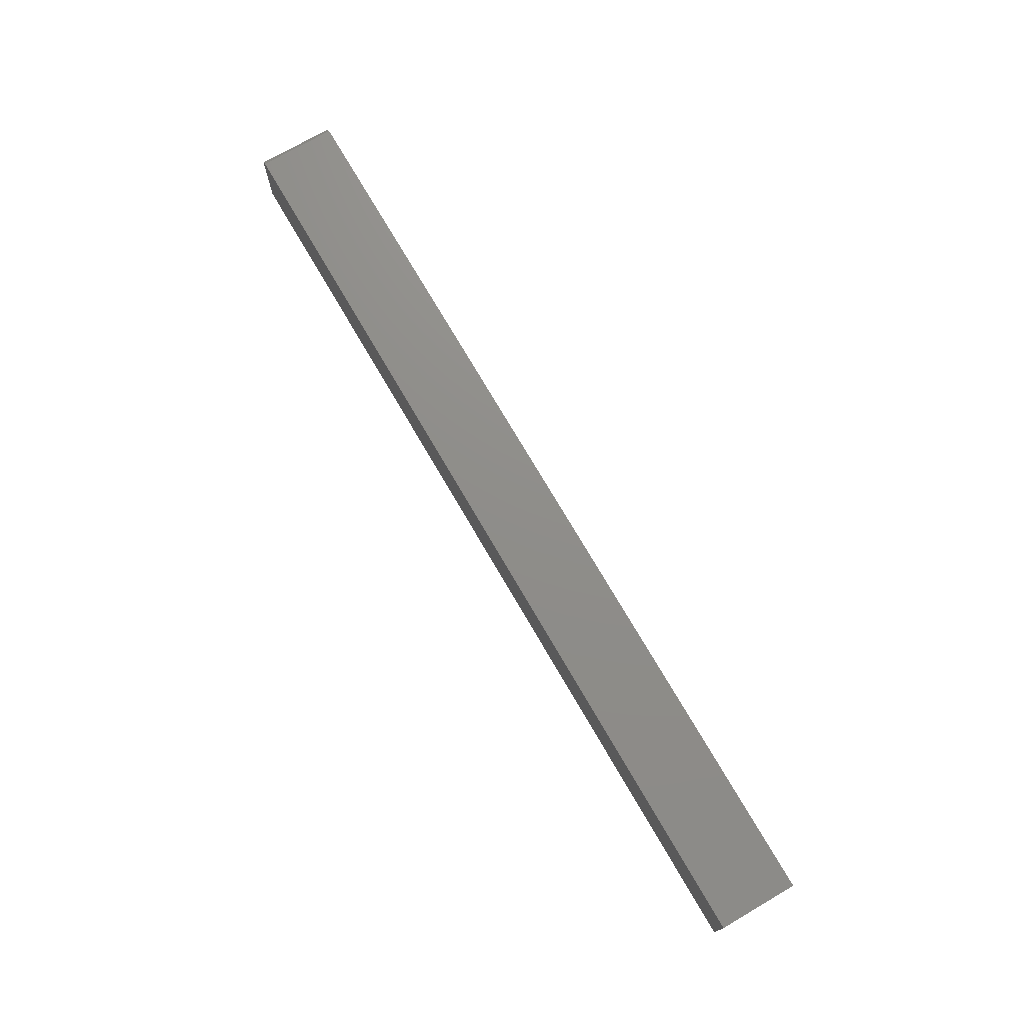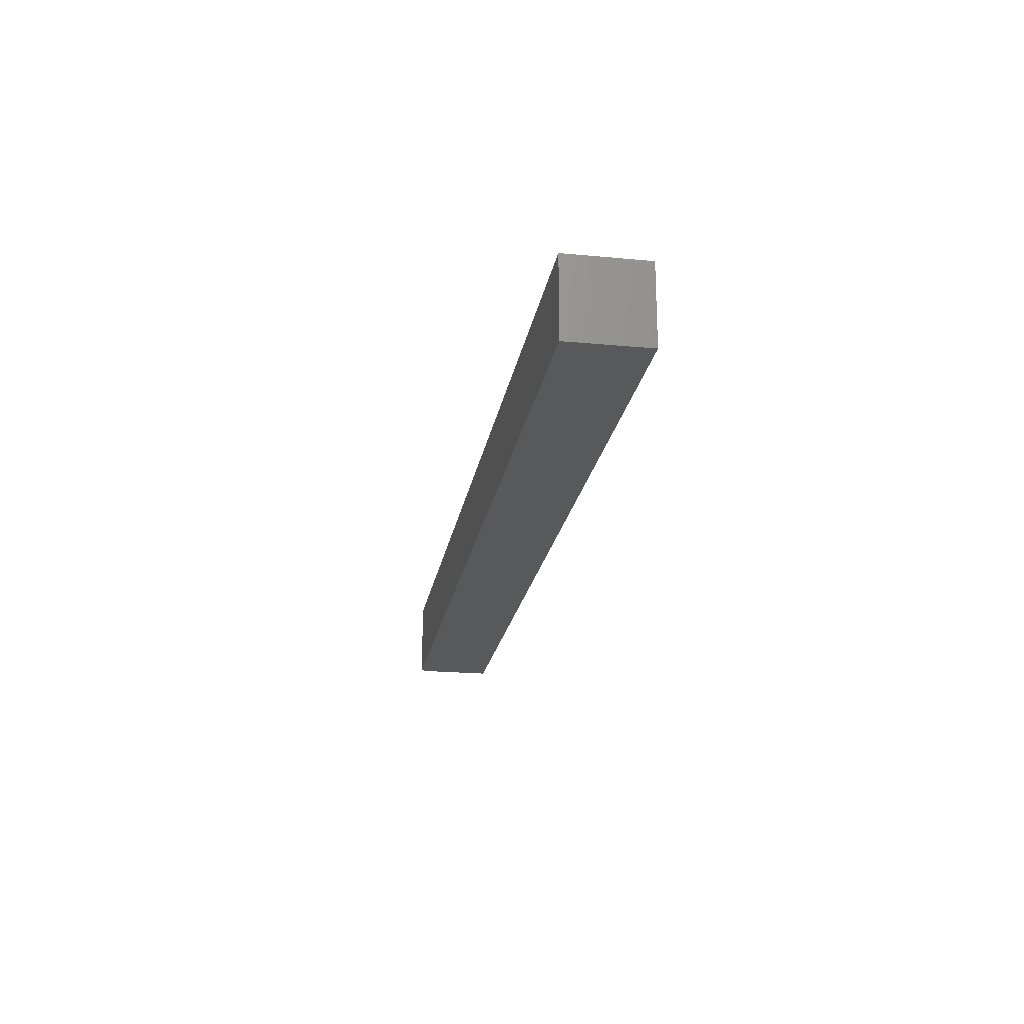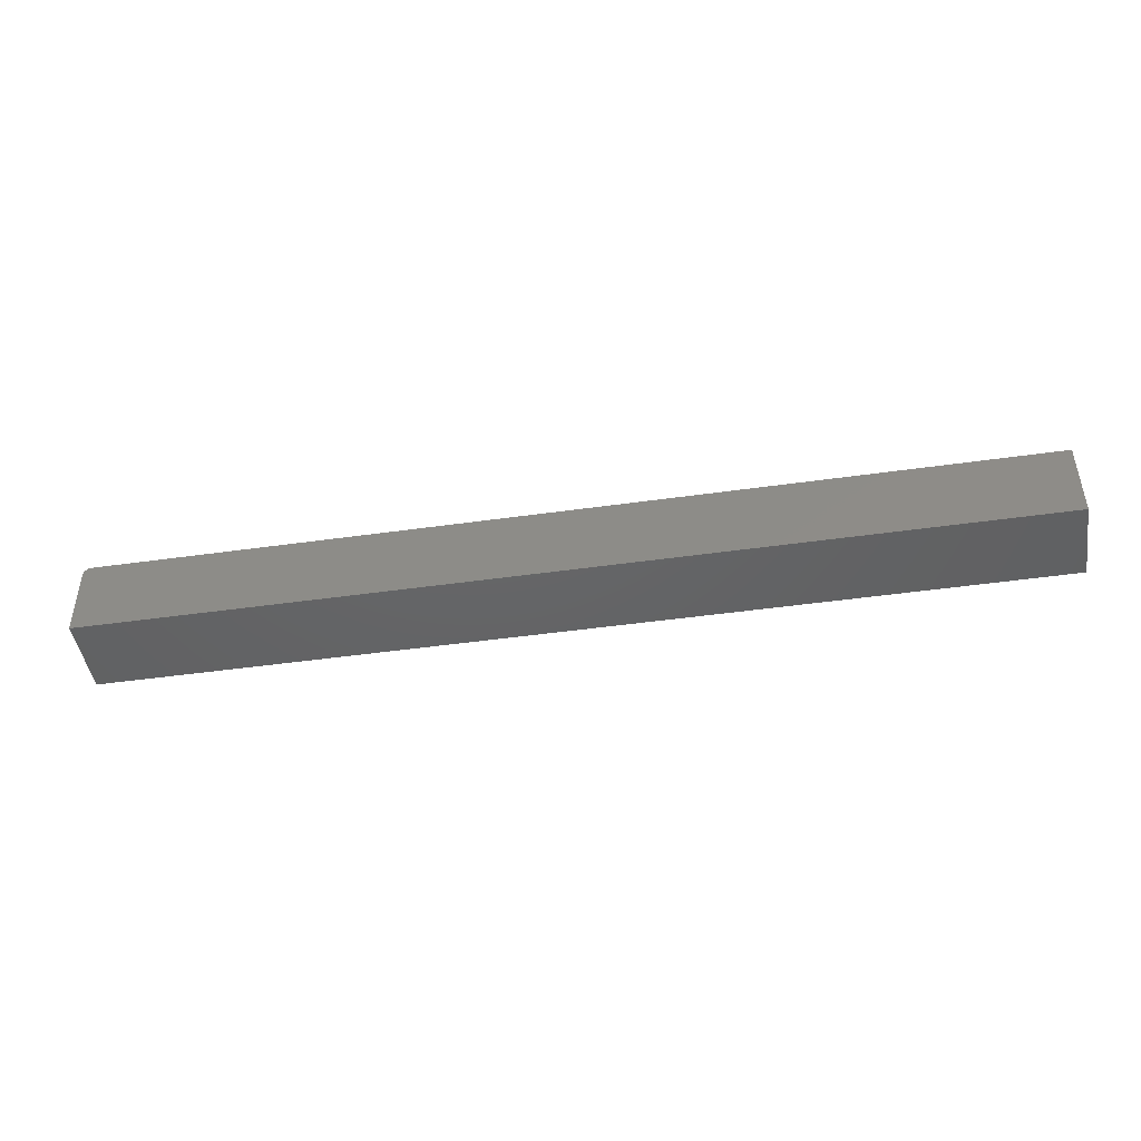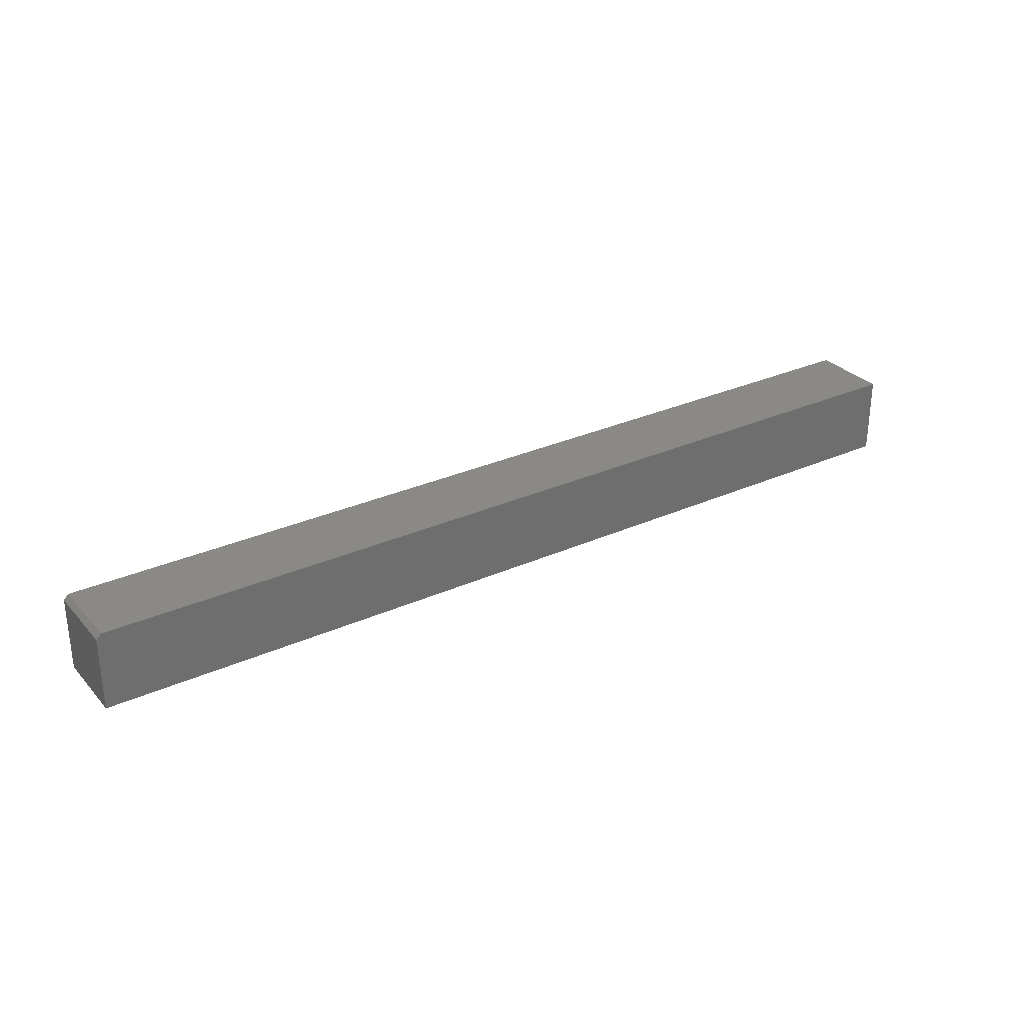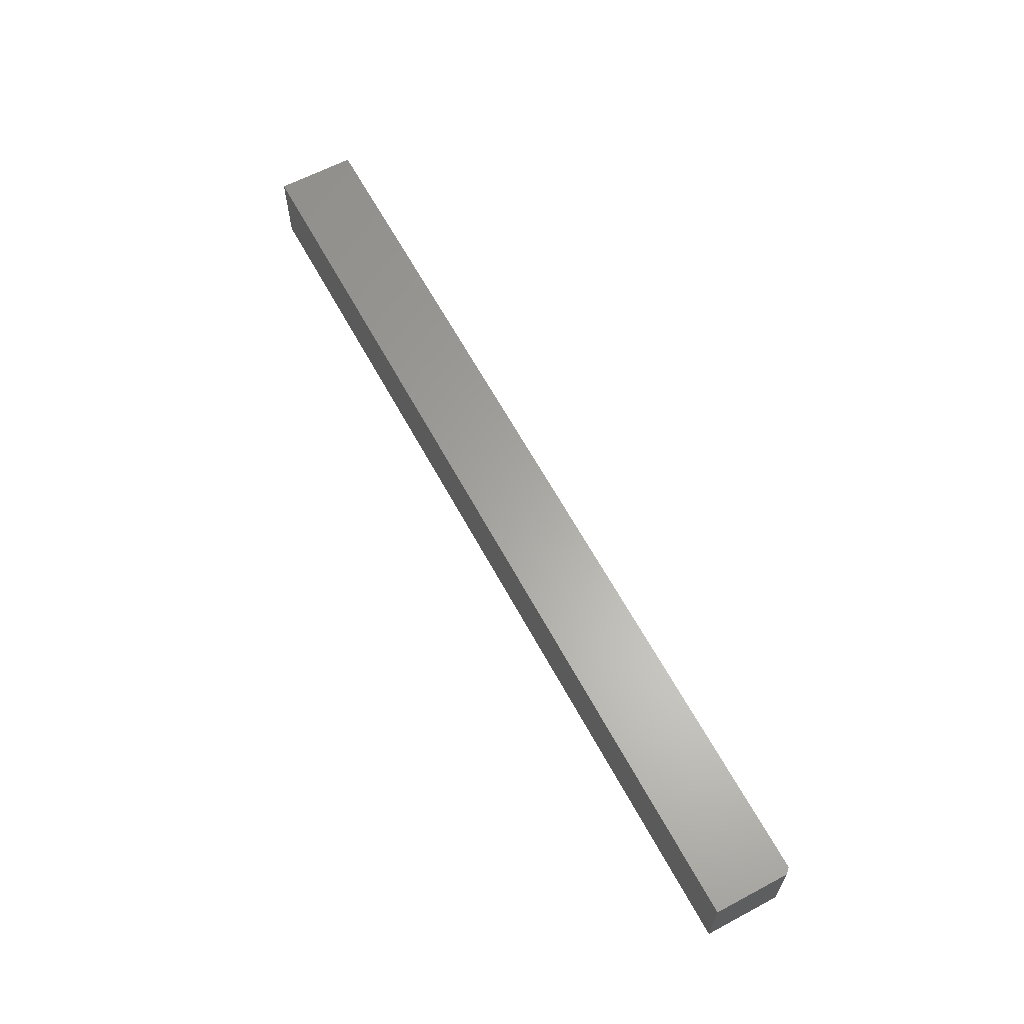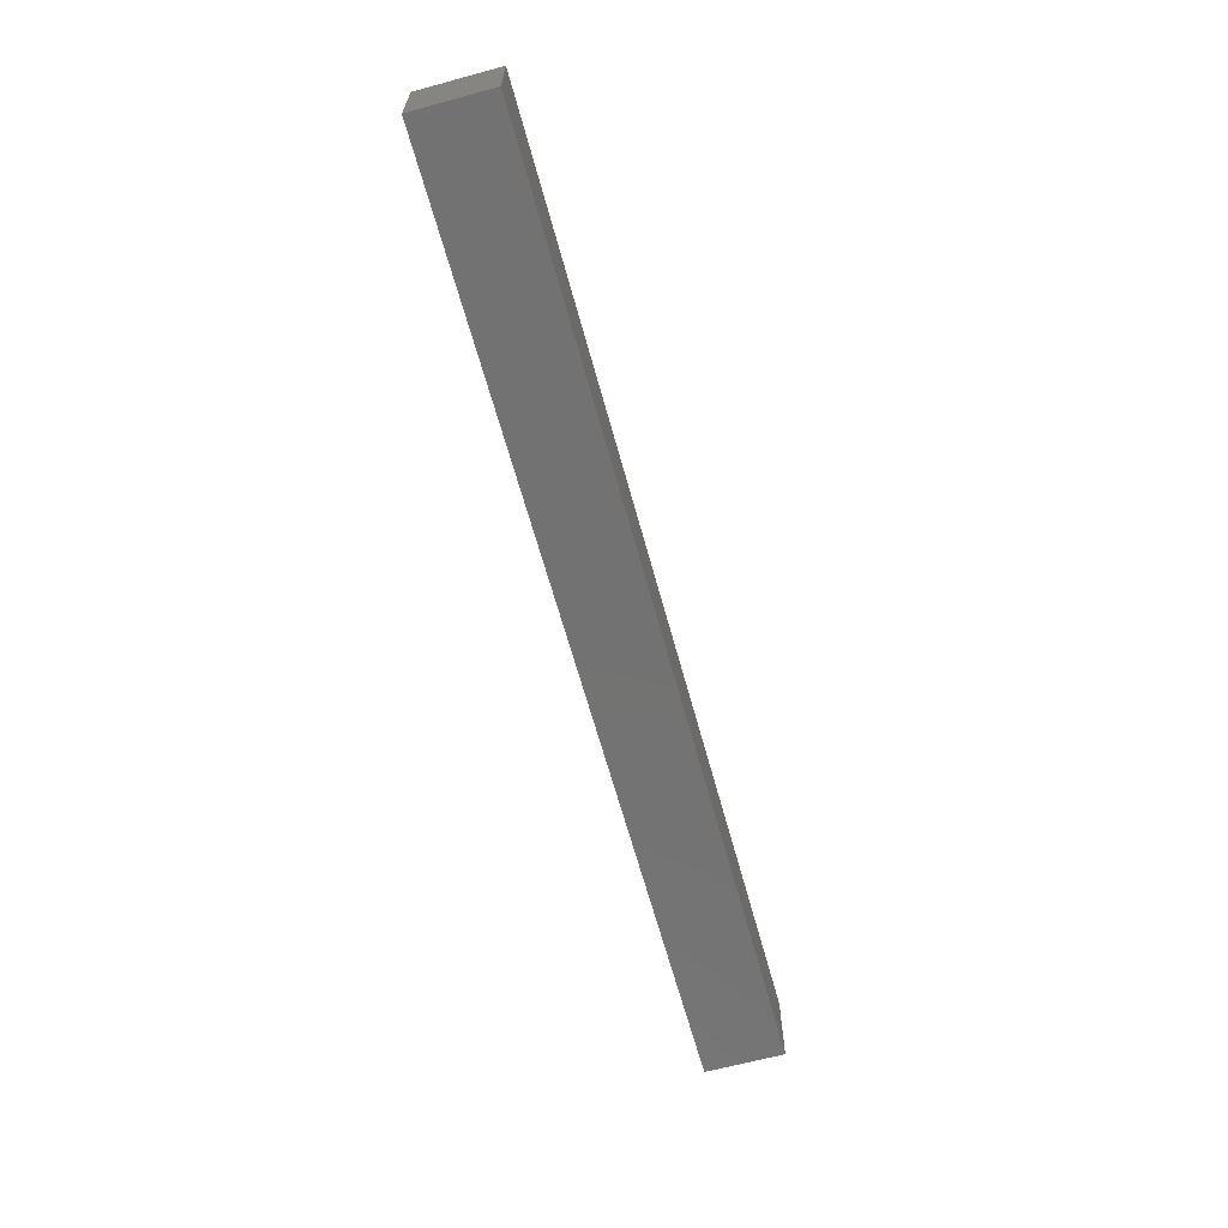
<metadata>
{"format":"stl","ext":"stl","renderer":"f3d","projection":"perspective","resolution":1024,"background":"white","views":[{"elev":73.7,"azim":-120.2,"up":"+Y"},{"elev":-21.4,"azim":-99.4,"up":"+Z"},{"elev":-45.6,"azim":-170.7,"up":"+Y"},{"elev":29.7,"azim":146.6,"up":"+Y"},{"elev":62.5,"azim":61.7,"up":"+Z"},{"elev":-64.4,"azim":-74.7,"up":"+Y"}]}
</metadata>
<code>
# stl→obj: 10 verts, 16 faces
v -0.7344 0.0625 -0.0625
v -0.7344 0.0625 0.06118
v 0.7266 0.0625 -0.0625
v 0.7266 0.0625 0.06118
v -0.7344 -0.0625 0.06118
v 0.7344 -0.0625 0.06118
v 0.7344 0.05469 0.06118
v 0.7344 0.05469 -0.0625
v 0.7344 -0.0625 -0.0625
v -0.7344 -0.0625 -0.0625
f 1 2 3
f 3 2 4
f 2 5 4
f 4 5 6
f 4 6 7
f 8 7 9
f 9 7 6
f 10 1 9
f 9 1 3
f 9 3 8
f 8 3 7
f 7 3 4
f 10 9 5
f 5 9 6
f 2 1 5
f 5 1 10

</code>
